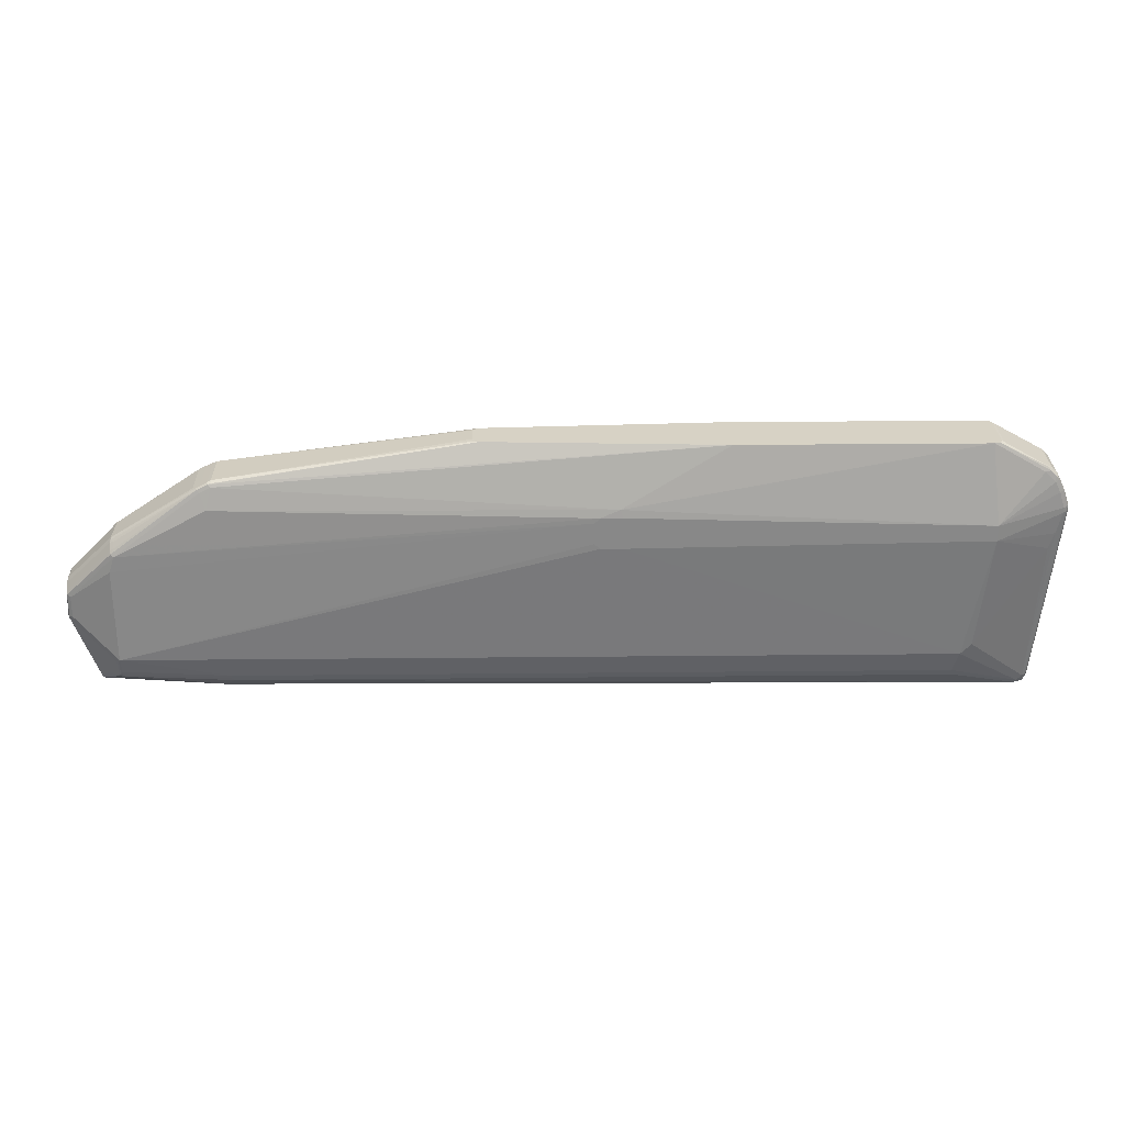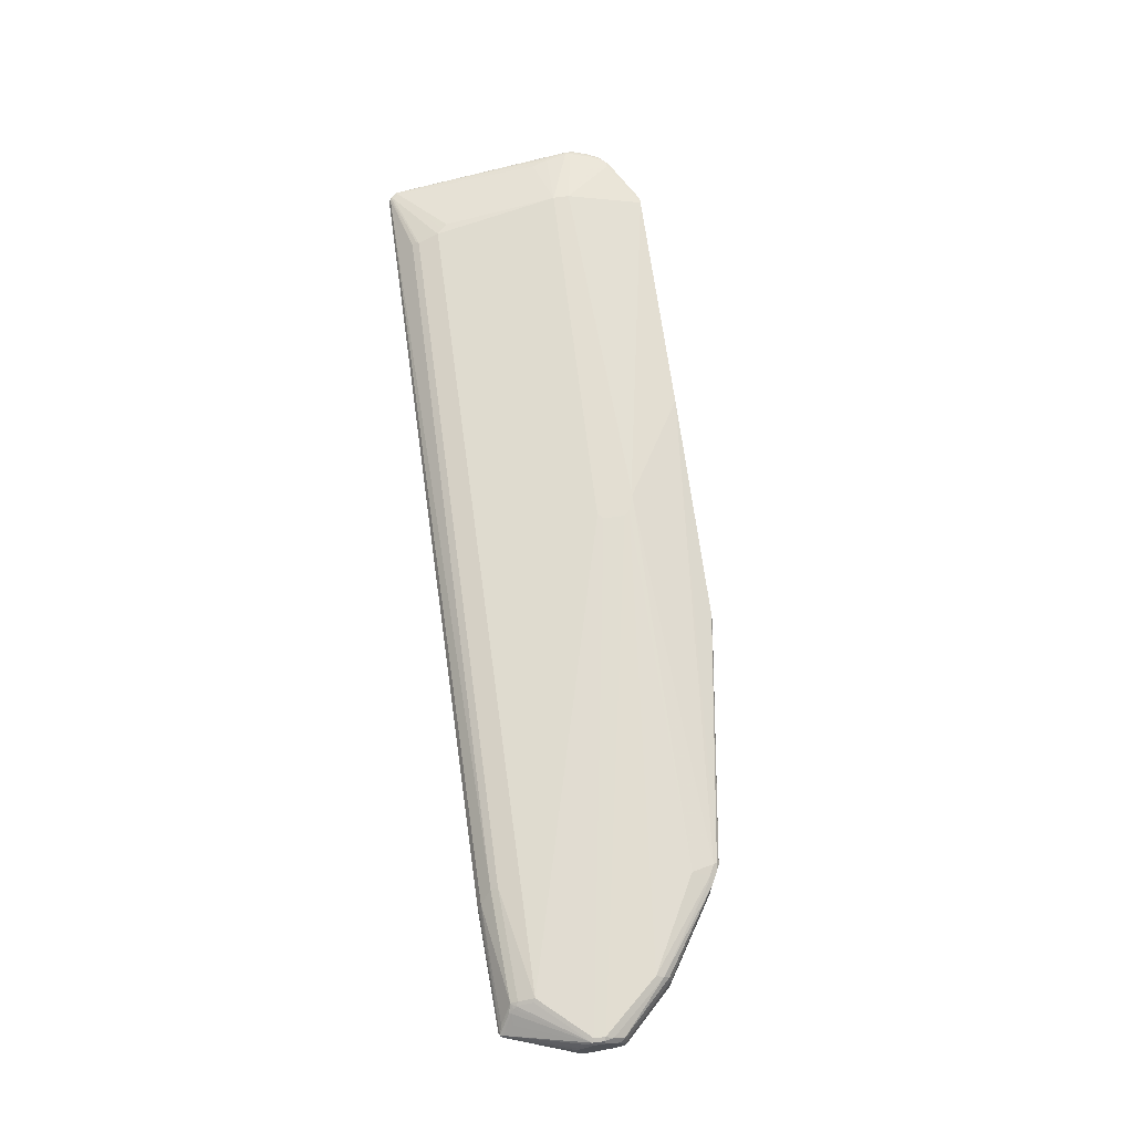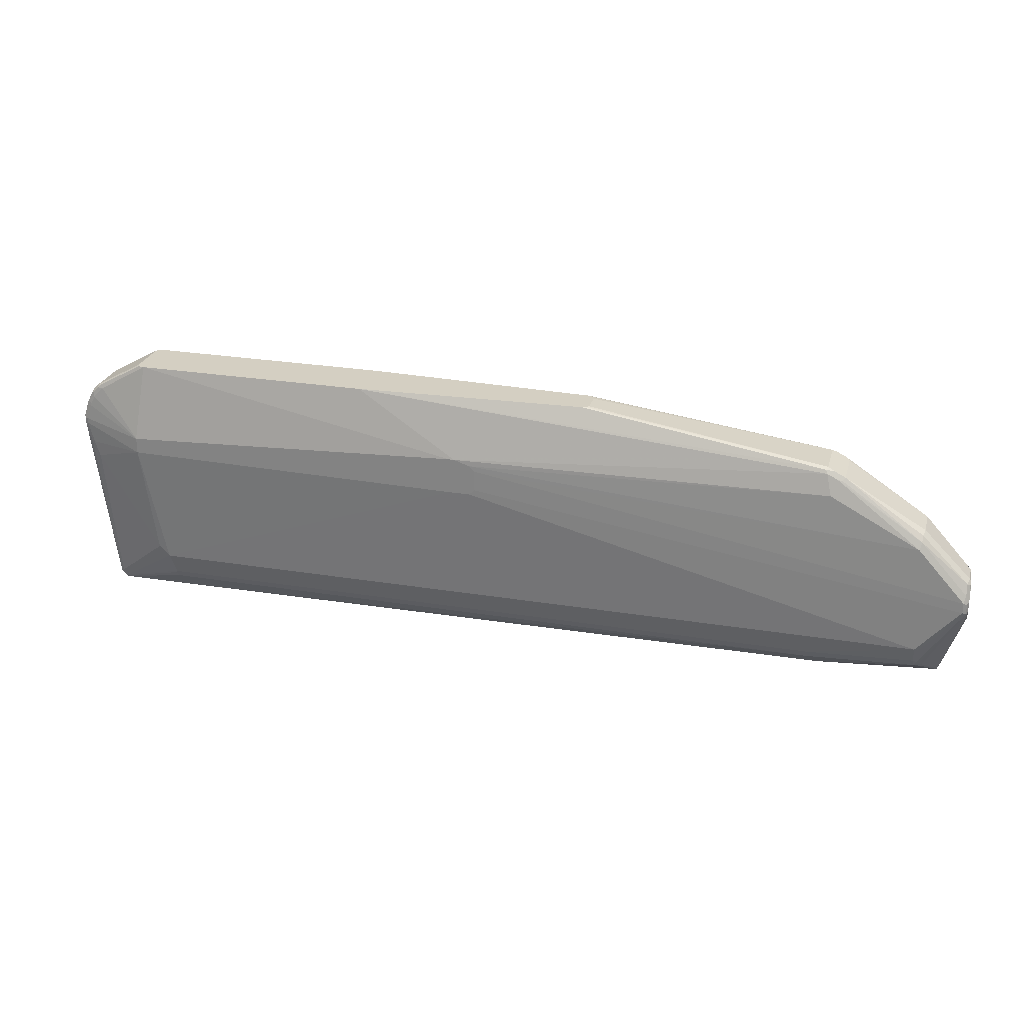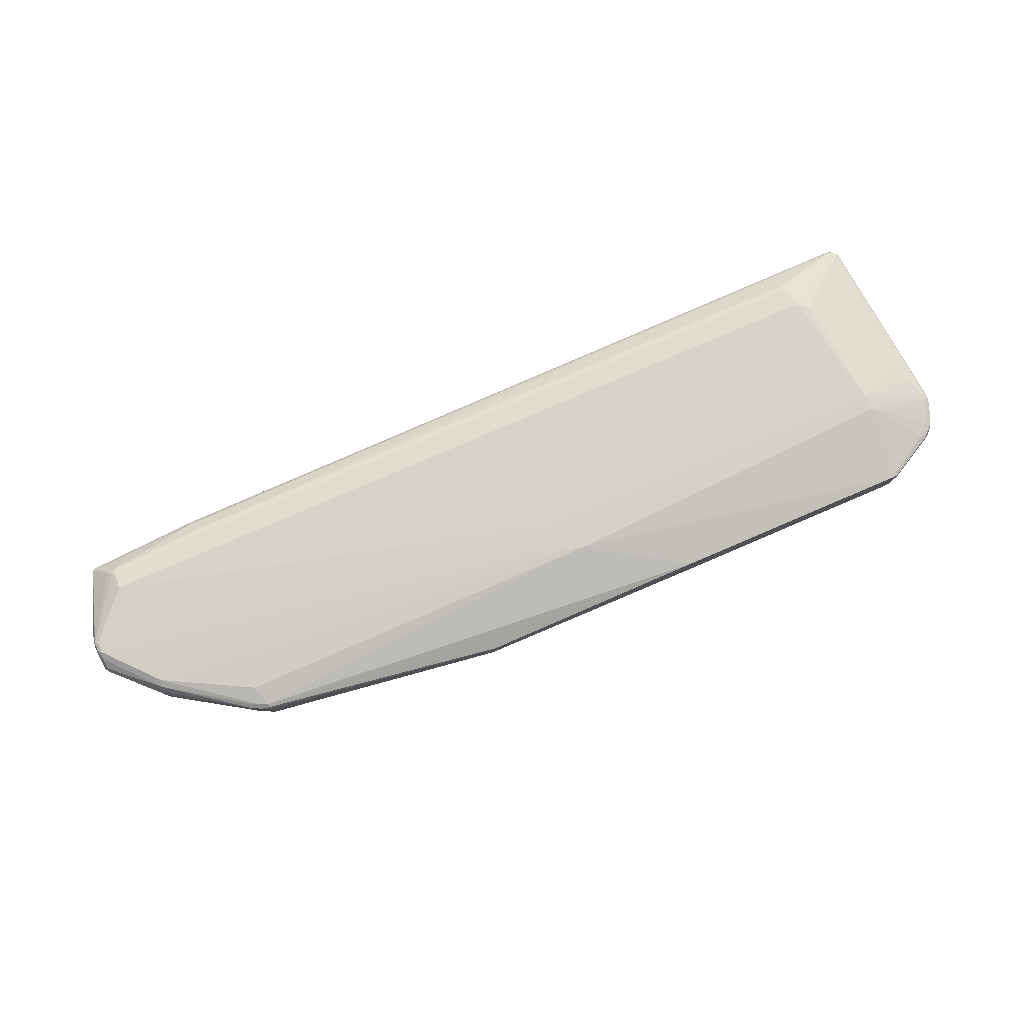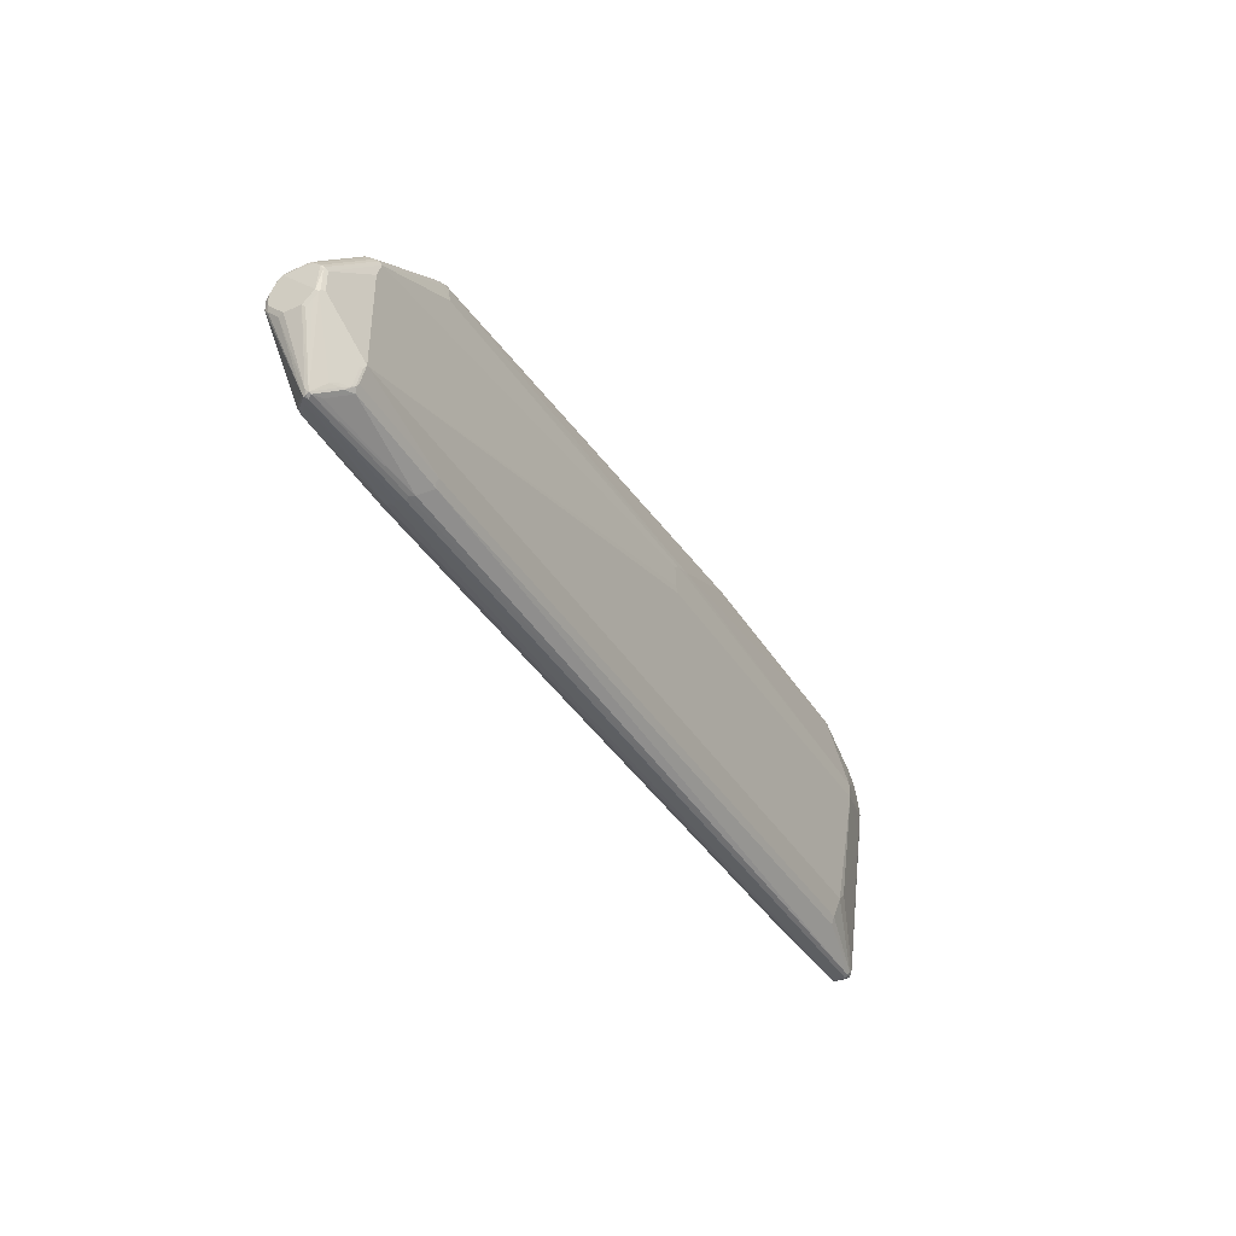
<metadata>
{"format":"obj","ext":"obj","renderer":"f3d","projection":"perspective","resolution":1024,"background":"white","views":[{"elev":27.3,"azim":-0.9,"up":"+Z"},{"elev":67.7,"azim":-97.7,"up":"+Y"},{"elev":25.8,"azim":-165.2,"up":"+Z"},{"elev":79.8,"azim":-23.2,"up":"+Y"},{"elev":-39.3,"azim":-61.1,"up":"+Z"}]}
</metadata>
<code>
v -0.1622 0.01987 -0.09313
v -0.1622 -0.01568 -0.09313
v -0.1595 0.02247 -0.09313
v -0.569 0.03557 -0.1512
v -0.16 -0.0204 -0.09313
v -0.569 -0.03557 -0.1512
v -0.1573 0.02396 -0.09313
v -0.566 0.04149 -0.1542
v -0.5735 0.04001 -0.1556
v -0.581 0.03852 -0.1571
v -0.5751 0.0326 -0.1542
v -0.1511 0.02667 -0.09313
v -0.1584 -0.02354 -0.09313
v -0.5751 -0.03852 -0.1542
v -0.5735 -0.04223 -0.1556
v -0.569 -0.04149 -0.1542
v -0.1511 -0.02667 -0.09313
v -0.569 0.04446 -0.1601
v 0.24 0.04446 -0.09313
v -0.5765 0.04298 -0.1616
v -0.5869 0.03557 -0.1601
v -0.5869 0.04446 -0.169
v -0.5987 0.03852 -0.166
v -0.5869 -0.03557 -0.1601
v -0.5928 -0.03852 -0.1631
v -0.5913 -0.04223 -0.1646
v -0.5869 -0.04446 -0.169
v -0.569 -0.04446 -0.1601
v 0.24 -0.04446 -0.09313
v -0.578 0.05334 -0.1957
v 0.06222 0.07114 -0.1957
v 0.6443 0.04446 -0.09313
v -0.5942 0.04298 -0.1705
v -0.7292 0.05334 -0.2757
v -0.7321 0.04742 -0.2638
v -0.5987 -0.0326 -0.166
v -0.7321 0.03852 -0.2549
v -0.7292 0.02667 -0.249
v -0.7351 0.0237 -0.252
v -0.7351 -0.02964 -0.252
v -0.7335 -0.03334 -0.2534
v -0.7292 -0.03852 -0.2549
v -0.7292 -0.04742 -0.2638
v -0.7335 -0.05113 -0.2713
v -0.578 -0.05334 -0.1957
v -0.7292 -0.05334 -0.2757
v 0.06658 -0.06891 -0.1912
v 0.6443 -0.04446 -0.09313
v 0.03542 0.07114 -0.2045
v 0.0711 0.07114 -0.1957
v 0.6545 0.04223 -0.09313
v 0.7291 0.04446 -0.1423
v 0.6581 0.07114 -0.2224
v -0.8091 0.05334 -0.3646
v 0.02654 0.07114 -0.2135
v -0.8121 0.04742 -0.3527
v -0.8121 0.03852 -0.3349
v -0.8136 0.03111 -0.3335
v -0.815 0.0237 -0.332
v -0.815 -0.01185 -0.332
v -0.7359 -0.03667 -0.2579
v -0.7359 -0.04557 -0.2668
v -0.8136 -0.03334 -0.3512
v 0.03542 -0.07114 -0.2045
v -0.8091 -0.03557 -0.3557
v -0.738 -0.05334 -0.3024
v 0.02654 -0.07114 -0.2135
v 0.0711 -0.07114 -0.2045
v 0.6581 -0.07114 -0.2224
v 0.7291 -0.04446 -0.1423
v 0.738 -0.04223 -0.1412
v 0.6545 -0.04223 -0.09313
v 0.6574 0.03557 -0.09313
v 0.661 0.03557 -0.09489
v 0.7409 0.03557 -0.1394
v 0.7358 0.04001 -0.1379
v 0.7321 0.04149 -0.1364
v 0.7391 0.04223 -0.1423
v 0.7469 0.04446 -0.1601
v 0.7557 0.04446 -0.1779
v 0.7646 0.04446 -0.2045
v 0.6581 0.07114 -0.249
v -0.8091 0.05334 -0.3824
v -0.815 0.05039 -0.3675
v -0.8136 0.0489 -0.3601
v 0.02654 0.07114 -0.249
v -0.8136 0.04001 -0.3423
v -0.8166 0.03408 -0.3394
v -0.8181 0.02667 -0.3379
v -0.8158 -0.01889 -0.3379
v -0.8158 -0.02779 -0.3468
v -0.815 -0.0326 -0.3557
v -0.815 -0.0326 -0.3912
v -0.8091 -0.03557 -0.3912
v -0.738 -0.05334 -0.4624
v 0.02654 -0.07114 -0.249
v 0.6581 -0.07114 -0.249
v 0.7646 -0.04446 -0.2045
v 0.7557 -0.04446 -0.1779
v 0.7469 -0.04446 -0.1601
v 0.7469 -0.04223 -0.1501
v 0.7409 -0.03557 -0.1394
v 0.7336 -0.04001 -0.1356
v 0.661 -0.03557 -0.09489
v 0.6574 -0.03557 -0.09313
v 0.7498 0.03557 -0.1482
v 0.748 0.04223 -0.1512
v 0.7568 0.04223 -0.169
v 0.7617 0.04149 -0.1779
v 0.7706 0.04149 -0.2045
v 0.7691 0.04223 -0.2179
v 0.7646 0.04446 -0.2135
v 0.7557 0.04446 -0.249
v 0.7469 0.04446 -0.2757
v 0.6401 0.05334 -0.4446
v 0.6313 0.05334 -0.4535
v 0.6224 0.05334 -0.4624
v 0.0711 0.07114 -0.2579
v -0.815 0.05039 -0.3854
v -0.738 0.05334 -0.4624
v -0.8181 0.04446 -0.3646
v 0.03542 0.07114 -0.2579
v -0.8181 0.03557 -0.3468
v -0.8181 -0.02667 -0.3912
v -0.8158 -0.03111 -0.3957
v -0.7447 -0.0489 -0.4669
v 0.03542 -0.07114 -0.2579
v -0.741 -0.05039 -0.4683
v -0.738 -0.04446 -0.4891
v -0.5601 -0.04446 -0.498
v 0.6224 -0.05334 -0.4624
v 0.6313 -0.05334 -0.4535
v 0.6401 -0.05334 -0.4446
v 0.7469 -0.04446 -0.2757
v 0.7557 -0.04446 -0.249
v 0.7646 -0.04446 -0.2135
v 0.0711 -0.07114 -0.2579
v 0.7706 -0.04149 -0.2016
v 0.7617 -0.04149 -0.1749
v 0.7528 -0.04149 -0.1571
v 0.7514 -0.04001 -0.1534
v 0.7498 -0.03557 -0.1482
v 0.7536 0.04001 -0.1556
v 0.7624 0.04001 -0.1734
v 0.7713 0.04001 -0.2001
v 0.7706 0.04149 -0.2135
v 0.7603 0.04223 -0.2534
v 0.7425 0.01556 -0.5291
v 0.738 0.01779 -0.5246
v 0.7291 0.01779 -0.5335
v 0.6135 0.04446 -0.498
v -0.7692 0.02223 -0.5002
v -0.7795 0.005919 -0.5187
v -0.8158 0.04446 -0.3924
v -0.8181 0.04446 -0.3824
v -0.744 0.05039 -0.4654
v -0.744 0.04149 -0.4921
v -0.7469 0.03779 -0.4968
v -0.7528 0.0326 -0.5009
v -0.5601 0.04446 -0.498
v -0.738 0.04446 -0.4891
v -0.8181 -0.008886 -0.4091
v -0.8158 -0.02223 -0.4046
v -0.7803 -0.004443 -0.5202
v -0.7669 -0.02223 -0.5024
v -0.7588 -0.02964 -0.498
v -0.7499 -0.03852 -0.4891
v -0.7499 -0.04742 -0.4624
v -0.7447 -0.04001 -0.4935
v -0.741 -0.04149 -0.495
v -0.5631 -0.04149 -0.5039
v -0.5571 -0.03852 -0.5098
v 0.6135 -0.04446 -0.498
v 0.7291 -0.01779 -0.5335
v 0.738 -0.01779 -0.5246
v 0.7439 -0.01482 -0.5217
v 0.7706 -0.04149 -0.2105
v 0.7737 -0.03557 -0.2045
v 0.7646 -0.03557 -0.1779
v 0.7603 -0.04001 -0.1712
v 0.7557 -0.03557 -0.1601
v 0.7646 0.03557 -0.1779
v 0.7737 0.03557 -0.2045
v 0.7737 0.03557 -0.2135
v 0.7439 0.01482 -0.5246
v 0.7336 0.01556 -0.538
v 0.7469 0.008886 -0.5246
v 0.7439 0.01185 -0.5306
v 0.618 0.04223 -0.5024
v 0.6135 0.03852 -0.5098
v -0.7781 0.004443 -0.5224
v -0.7824 -0 -0.5158
v -0.8158 0.02667 -0.4102
v -0.8158 0.03557 -0.4013
v -0.8181 0.01779 -0.4091
v -0.738 0.03852 -0.5009
v -0.7424 0.04001 -0.4957
v -0.7513 0.03111 -0.5046
v -0.5601 0.03852 -0.5098
v -0.8158 -0.01333 -0.4135
v -0.7795 -0 -0.5217
v -0.7765 -0.005919 -0.5217
v -0.7536 -0.03111 -0.5024
v -0.7458 -0.03779 -0.498
v -0.7499 -0.0326 -0.5039
v -0.7351 -0.03852 -0.5009
v -0.5751 -0.02074 -0.5276
v 0.7173 -0.01482 -0.5395
v 0.6165 -0.03852 -0.5098
v 0.7261 -0.01482 -0.5395
v 0.7366 -0.0163 -0.5321
v 0.7469 -0.008886 -0.5246
v 0.7737 -0.03557 -0.2135
v 0.7425 -0.01333 -0.5291
v 0.735 0.01185 -0.5395
v 0.7291 0.008886 -0.5425
v 0.7291 0.01482 -0.5395
v 0.7409 0.005919 -0.5365
v -0.7736 -0 -0.5246
v -0.7647 0.01185 -0.5187
v -0.578 0.02074 -0.5276
v -0.5824 0.01333 -0.5313
v -0.578 0.008886 -0.5335
v 0.7202 0.01482 -0.5395
v -0.7617 -0.01185 -0.5187
v -0.581 -0.01482 -0.5306
v 0.7202 -0.008886 -0.5425
v 0.7291 -0.008886 -0.5425
v 0.7409 -0.01185 -0.5365
v 0.7336 -0.01333 -0.538
v 0.7202 0.008886 -0.5425
v -0.5869 -0 -0.5335
v -0.578 -0.008886 -0.5335
v 0.7159 0.01333 -0.5402
f 1 2 5
f 136 176 177
f 136 175 176
f 135 175 136
f 134 175 135
f 133 175 134
f 132 175 133
f 131 175 132
f 131 174 175
f 131 173 174
f 130 209 173
f 130 172 209
f 130 171 172
f 130 170 171
f 129 170 130
f 128 169 170
f 128 170 129
f 126 169 128
f 126 168 169
f 125 168 126
f 125 167 168
f 125 166 167
f 125 165 166
f 125 164 165
f 125 163 164
f 124 163 125
f 138 177 213
f 124 162 163
f 138 213 178
f 139 178 179
f 152 159 153
f 151 199 160
f 151 190 199
f 151 189 190
f 150 189 151
f 150 186 189
f 148 215 186
f 148 188 215
f 148 187 188
f 148 185 187
f 148 150 149
f 148 186 150
f 146 184 185
f 145 183 184
f 144 183 145
f 144 182 183
f 144 179 182
f 143 179 144
f 143 181 179
f 142 181 143
f 141 181 142
f 141 180 181
f 139 141 140
f 139 180 141
f 139 179 180
f 138 178 139
f 153 159 191
f 120 157 156
f 120 160 161
f 108 144 109
f 107 144 108
f 107 143 144
f 106 143 107
f 106 142 143
f 102 104 103
f 101 141 142
f 101 140 141
f 100 140 101
f 100 139 140
f 99 139 100
f 98 139 99
f 98 138 139
f 98 177 138
f 98 136 177
f 97 137 131
f 97 135 136
f 97 134 135
f 97 133 134
f 97 132 133
f 97 131 132
f 95 137 127
f 95 131 137
f 95 173 131
f 95 130 173
f 109 144 145
f 120 161 157
f 109 145 110
f 110 146 111
f 119 159 152
f 119 158 159
f 119 157 158
f 119 156 157
f 119 120 156
f 119 154 155
f 119 153 154
f 119 152 153
f 117 122 118
f 117 120 122
f 117 160 120
f 117 151 160
f 117 150 151
f 116 150 117
f 116 149 150
f 115 149 116
f 114 149 115
f 113 149 114
f 113 148 149
f 113 147 148
f 111 148 147
f 111 185 148
f 111 146 185
f 111 113 112
f 111 147 113
f 110 145 146
f 153 191 192
f 153 192 193
f 153 193 194
f 206 225 207
f 203 205 204
f 202 207 225
f 202 226 207
f 202 219 226
f 202 205 203
f 202 206 205
f 202 225 206
f 201 219 202
f 199 224 221
f 196 199 221
f 196 221 220
f 193 195 194
f 192 195 193
f 191 223 219
f 191 222 223
f 191 221 222
f 191 220 221
f 191 196 220
f 191 198 196
f 191 201 192
f 191 219 201
f 190 224 199
f 190 217 224
f 188 218 215
f 207 226 208
f 187 218 188
f 208 227 228
f 208 226 227
f 227 232 231
f 227 233 232
f 226 233 227
f 224 231 234
f 223 231 232
f 222 231 223
f 222 234 231
f 221 234 222
f 221 224 234
f 219 233 226
f 219 232 233
f 219 223 232
f 216 229 228
f 216 218 229
f 216 224 217
f 216 231 224
f 216 227 231
f 216 228 227
f 215 218 216
f 212 214 229
f 211 229 214
f 211 230 229
f 210 230 211
f 210 229 230
f 210 228 229
f 208 228 210
f 187 229 218
f 187 212 229
f 186 190 189
f 167 204 169
f 166 204 167
f 166 203 204
f 165 203 166
f 164 203 165
f 164 202 203
f 164 201 202
f 164 192 201
f 163 200 164
f 162 200 163
f 162 164 200
f 162 192 164
f 162 195 192
f 160 196 161
f 160 199 196
f 159 198 191
f 158 198 159
f 158 196 198
f 158 197 196
f 157 197 158
f 157 196 197
f 157 161 196
f 154 195 155
f 154 194 195
f 153 194 154
f 167 169 168
f 169 204 170
f 170 204 205
f 170 205 206
f 186 217 190
f 186 216 217
f 186 215 216
f 184 212 187
f 184 213 212
f 184 187 185
f 179 181 180
f 178 182 179
f 178 183 182
f 178 184 183
f 178 213 184
f 176 214 212
f 95 129 130
f 176 211 214
f 176 212 213
f 175 211 176
f 174 209 210
f 174 211 175
f 174 210 211
f 173 209 174
f 172 210 209
f 172 208 210
f 172 207 208
f 172 206 207
f 170 172 171
f 170 206 172
f 176 213 177
f 95 128 129
f 145 184 146
f 95 127 96
f 31 50 53
f 30 49 34
f 30 31 49
f 29 47 48
f 28 47 29
f 28 45 47
f 27 46 45
f 27 44 46
f 27 45 28
f 26 44 27
f 26 43 44
f 26 42 43
f 26 41 42
f 25 41 26
f 25 40 41
f 25 36 40
f 24 36 25
f 23 40 36
f 23 39 40
f 23 38 39
f 23 37 38
f 23 35 37
f 23 33 35
f 22 35 33
f 22 34 35
f 31 53 82
f 22 30 34
f 31 82 118
f 31 122 86
f 44 62 63
f 43 62 44
f 42 62 43
f 42 61 62
f 41 61 42
f 40 61 41
f 40 90 61
f 40 60 90
f 39 60 40
f 39 59 60
f 39 58 59
f 37 39 38
f 37 58 39
f 37 57 58
f 35 57 37
f 35 56 57
f 34 55 54
f 34 49 55
f 34 56 35
f 34 54 56
f 32 53 50
f 32 52 53
f 32 51 52
f 31 55 49
f 31 86 55
f 31 118 122
f 22 33 23
f 21 36 24
f 21 23 36
f 4 12 8
f 4 7 12
f 4 14 6
f 4 11 14
f 4 10 11
f 4 9 10
f 4 8 9
f 3 7 4
f 2 6 5
f 1 6 2
f 1 4 6
f 95 126 128
f 1 7 3
f 1 12 7
f 1 19 12
f 1 32 19
f 1 51 32
f 1 73 51
f 1 105 73
f 1 72 105
f 1 48 72
f 1 29 48
f 1 17 29
f 1 13 17
f 1 5 13
f 5 6 13
f 6 14 15
f 6 15 16
f 6 16 17
f 19 50 31
f 19 32 50
f 18 31 30
f 18 19 31
f 18 22 20
f 18 30 22
f 15 17 16
f 15 29 17
f 15 28 29
f 15 27 28
f 15 26 27
f 15 25 26
f 44 63 46
f 14 25 15
f 10 23 21
f 10 22 23
f 10 14 11
f 10 24 14
f 10 21 24
f 9 22 10
f 9 20 22
f 9 18 20
f 8 19 18
f 8 12 19
f 8 18 9
f 6 17 13
f 14 24 25
f 45 46 64
f 1 3 4
f 46 63 65
f 81 110 111
f 80 110 81
f 80 109 110
f 80 108 109
f 79 108 80
f 79 107 108
f 76 78 77
f 75 78 76
f 75 107 78
f 75 106 107
f 75 142 106
f 75 102 142
f 74 102 75
f 74 104 102
f 73 104 74
f 73 105 104
f 72 103 104
f 72 104 105
f 71 103 72
f 71 102 103
f 71 142 102
f 71 101 142
f 70 101 71
f 70 100 101
f 69 100 70
f 82 112 113
f 69 99 100
f 82 113 114
f 82 115 116
f 45 64 47
f 94 126 95
f 94 125 126
f 93 125 94
f 93 124 125
f 92 124 93
f 91 124 92
f 89 91 90
f 89 124 91
f 89 162 124
f 89 195 162
f 89 155 195
f 89 121 155
f 89 123 121
f 88 123 89
f 86 122 120
f 85 123 87
f 85 121 123
f 84 121 85
f 84 155 121
f 84 119 155
f 83 120 119
f 83 86 120
f 82 117 118
f 82 116 117
f 82 114 115
f 69 98 99
f 81 111 112
f 69 97 136
f 54 84 85
f 54 119 84
f 54 83 119
f 53 112 82
f 53 81 112
f 53 80 81
f 53 79 80
f 52 79 53
f 52 107 79
f 52 78 107
f 51 77 78
f 51 76 77
f 51 75 76
f 51 74 75
f 51 73 74
f 48 71 72
f 48 70 71
f 48 69 70
f 47 64 68
f 47 69 48
f 47 68 69
f 46 67 64
f 46 66 67
f 69 136 98
f 46 65 66
f 54 85 56
f 54 55 86
f 51 78 52
f 65 95 66
f 66 95 96
f 54 86 83
f 65 94 95
f 64 69 68
f 64 97 69
f 64 137 97
f 64 127 137
f 64 96 127
f 66 96 67
f 63 94 65
f 63 93 94
f 63 92 93
f 63 91 92
f 64 67 96
f 62 91 63
f 56 85 87
f 57 87 123
f 57 123 88
f 57 88 89
f 57 89 58
f 56 87 57
f 59 89 60
f 60 89 90
f 61 90 91
f 61 91 62
f 58 89 59

</code>
